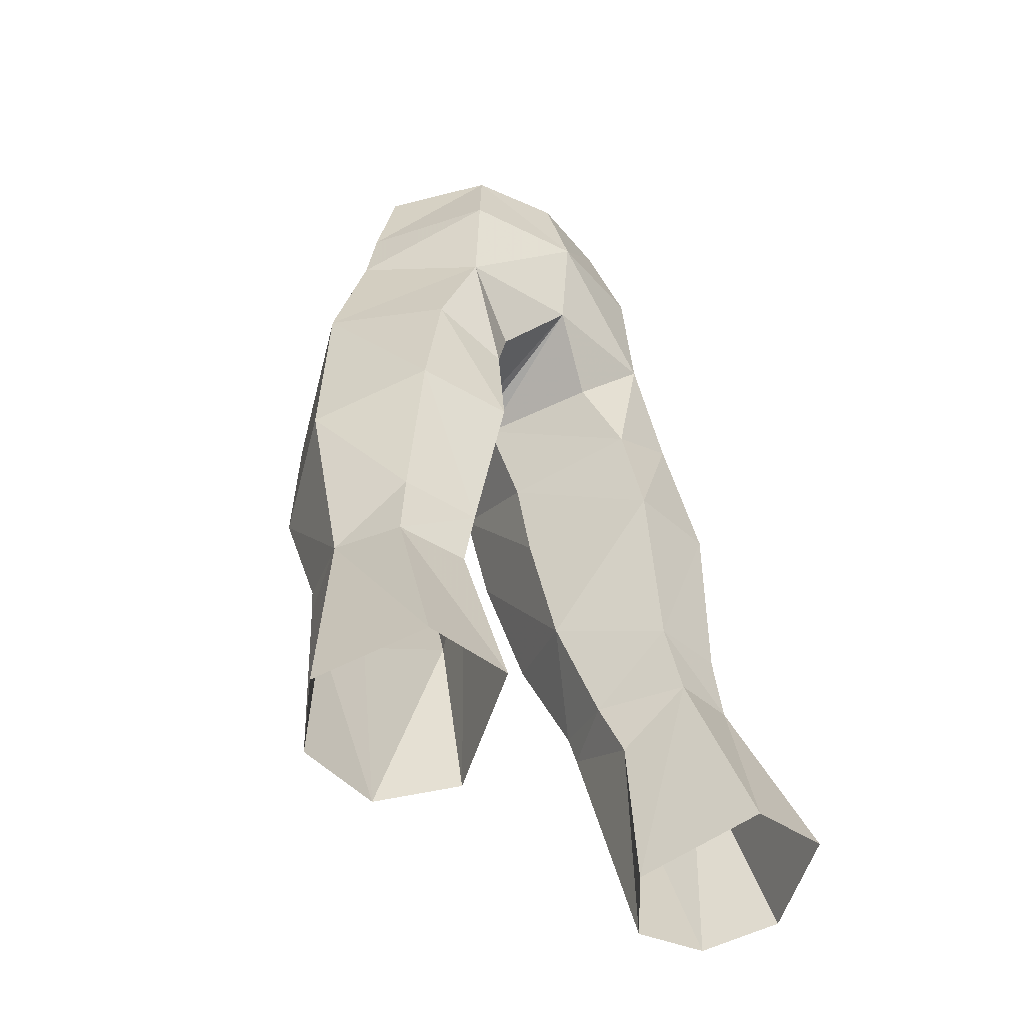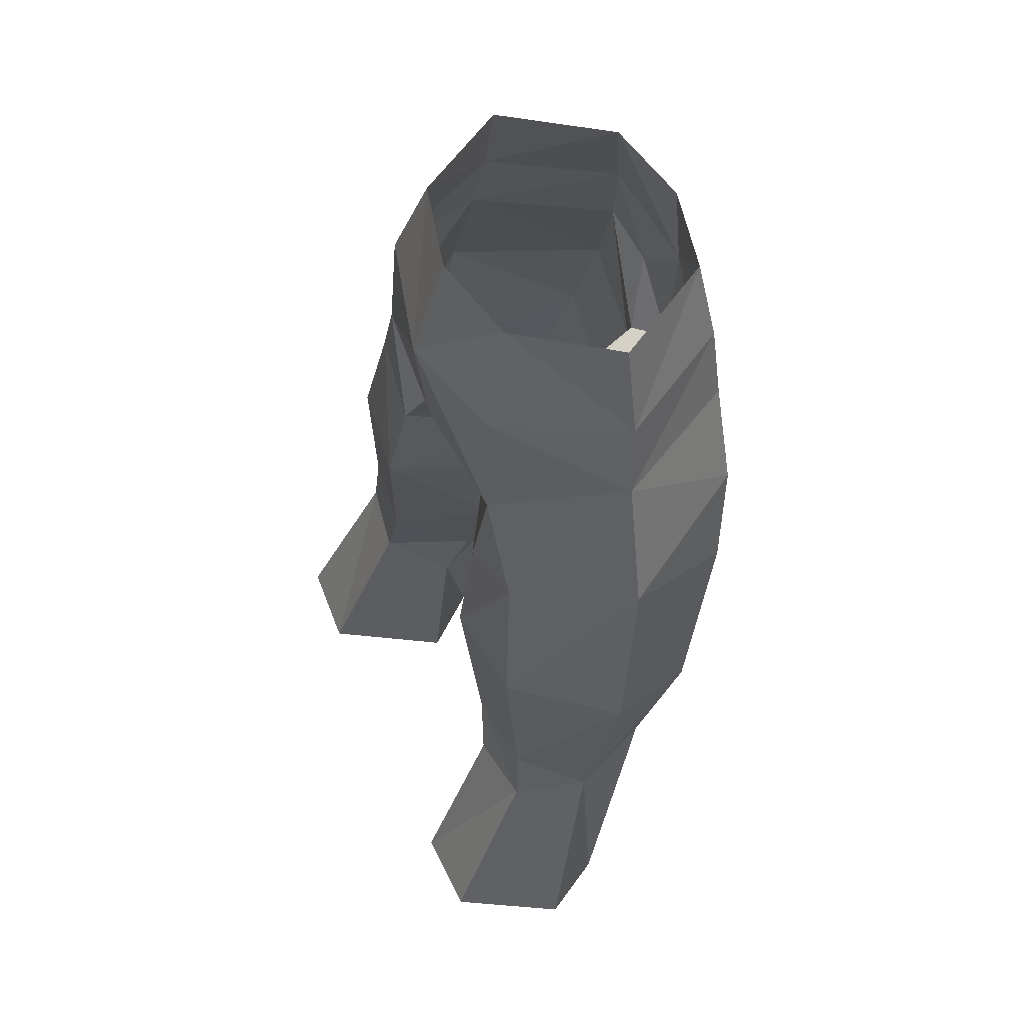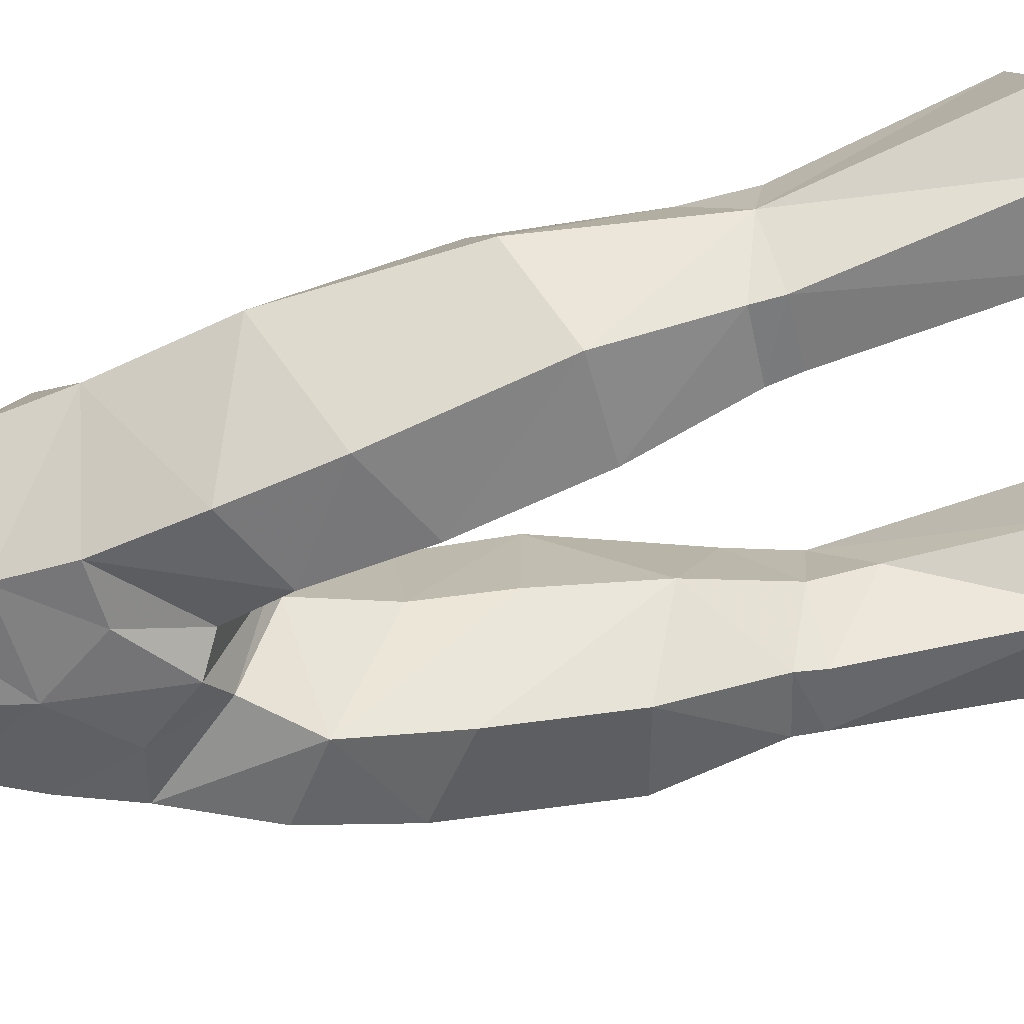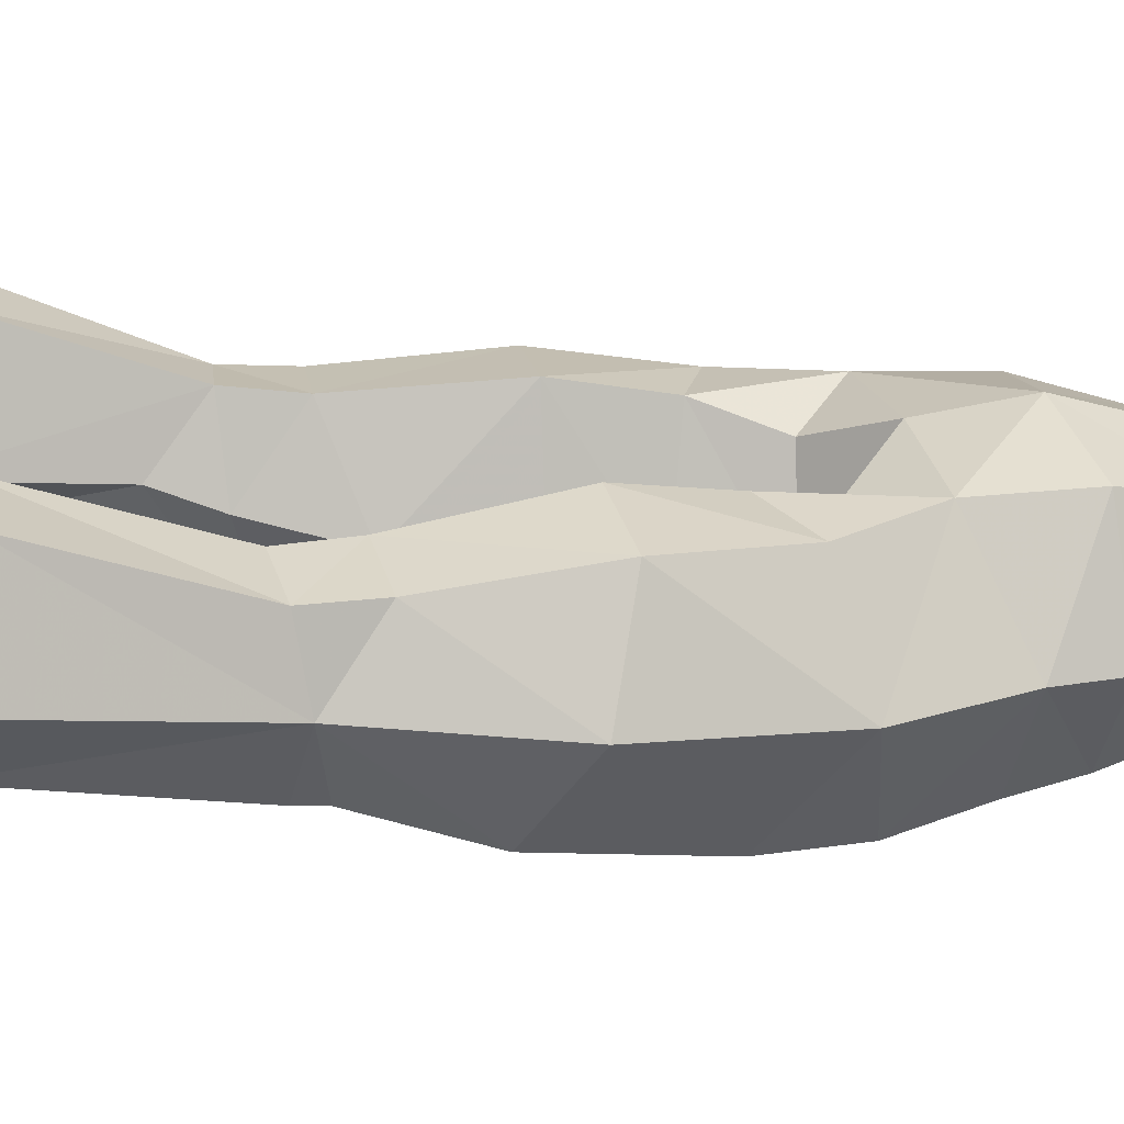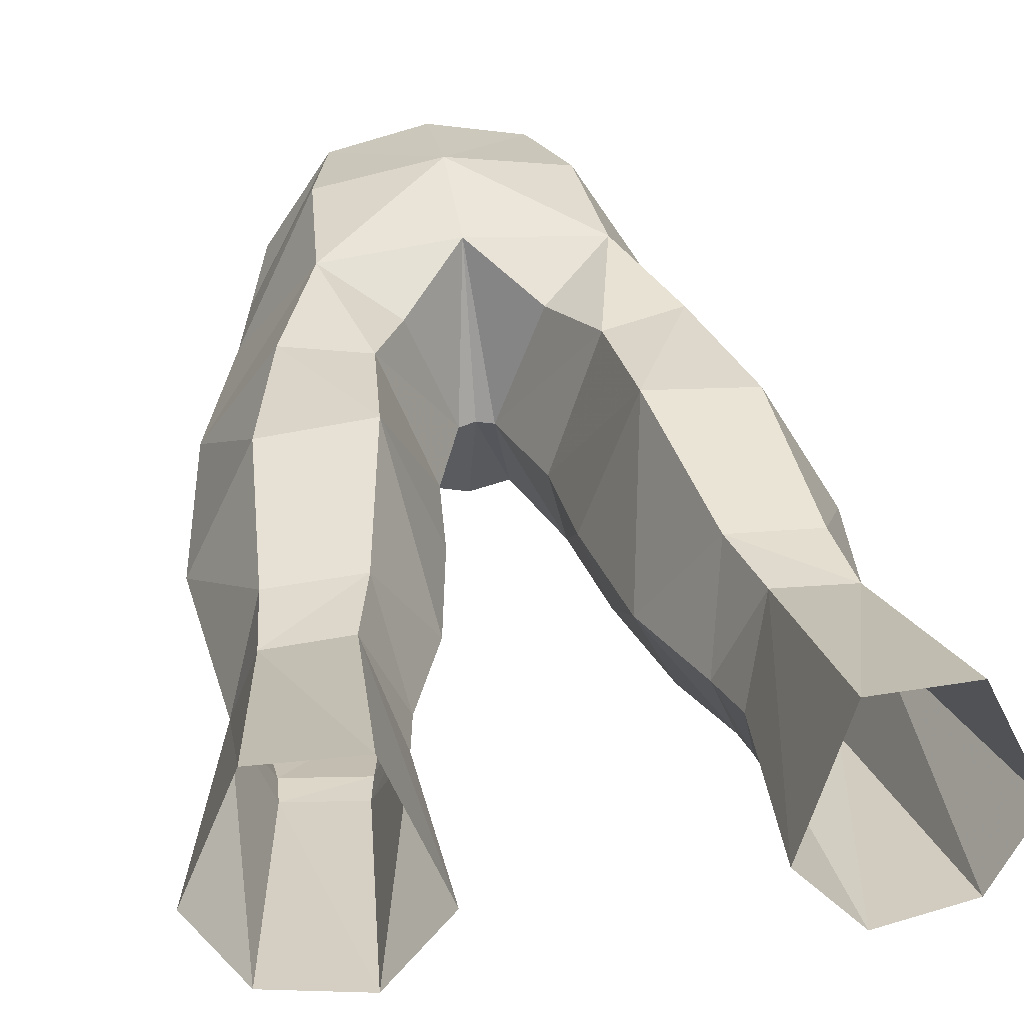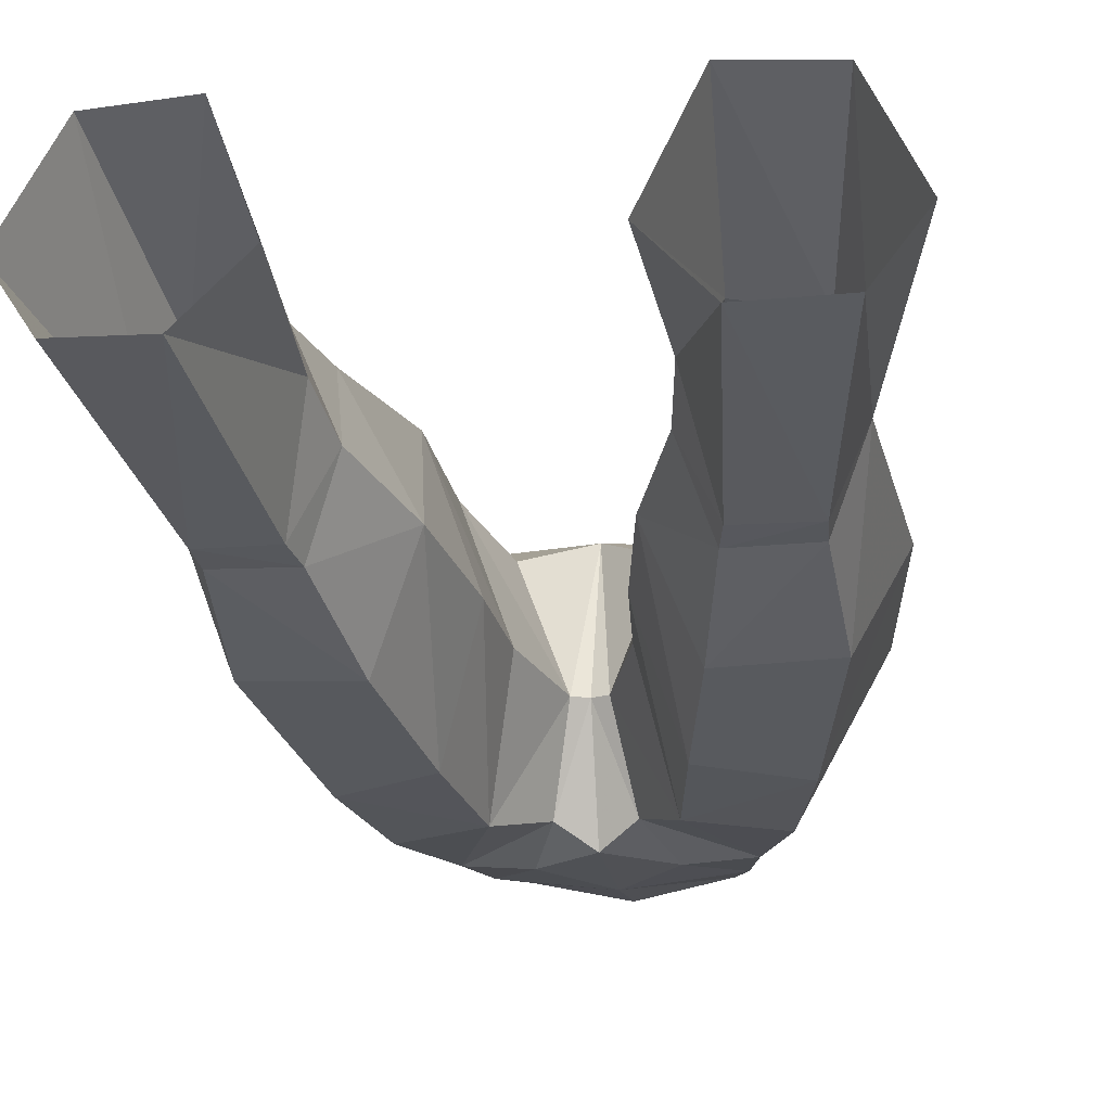
<metadata>
{"format":"obj","ext":"obj","renderer":"f3d","projection":"perspective","resolution":1024,"background":"white","views":[{"elev":-44.1,"azim":139.0,"up":"+Z"},{"elev":58.6,"azim":-113.4,"up":"+Z"},{"elev":-53.1,"azim":97.7,"up":"+Y"},{"elev":24.6,"azim":-102.3,"up":"+Y"},{"elev":40.2,"azim":170.6,"up":"+Y"},{"elev":-17.6,"azim":-171.6,"up":"+Y"}]}
</metadata>
<code>
g archer_trousers_male_99550
v 3.261 -4.441 56.37
v 3.99 -4.938 53.09
v 6.619 -0.5842 53.02
v 5.709 -0.5889 56.5
v 7.988 4.417 32.83
v 7.564 4.716 39.11
v 9.887 0.7498 37.8
v 9.166 1.792 30.56
v 3.818 5.174 38.96
v 1.968 0.01804 38.74
v 1.666 -0.4406 42.23
v 3.46 4.395 43.06
v 3.366 2.963 56.64
v 4.315 4.003 52.91
v 4.574 -5.108 50.21
v 7.276 -0.3013 50.22
v 2.768 0.7043 34.05
v 4.915 4.759 32.65
v 3.428 -4.563 40.21
v 4.407 -3.263 35.11
v 8.214 -2.971 35.63
v 6.864 -4.679 42.24
v 5.231 -1.36 30.83
v 7.956 -1.227 31.07
v 5.968 7.921 22.47
v 5.578 4.991 29.95
v 8.28 4.586 30.19
v 9.287 7.798 22.72
v 8.032 -1.038 29.94
v 5.456 -1.114 29.66
v 6.285 1.126 20.81
v 9.439 1.364 21.24
v 2.738 -5.175 44.48
v 1.666 -0.4406 42.23
v 1.968 0.01804 38.74
v -0.06433 -1.005 46
v 0.5323 -0.9918 45.77
v 1.228 -4.504 47.07
v -0.06433 -5.358 47.69
v 4.177 3.435 21.22
v 4.526 2.587 27.7
v -0.06433 -5.555 52.44
v -0.06433 -5.171 56.27
v 5.901 -5.222 46.24
v 8.942 -0.08964 45.15
v 6.359 4.078 44.35
v 0.5323 -0.9918 45.77
v 2.196 3.372 46.01
v 4.526 2.587 27.7
v 4.177 3.435 21.22
v 11.11 3.837 21.97
v -3.389 -4.441 56.37
v -5.837 -0.5889 56.5
v -6.748 -0.5842 53.02
v -4.119 -4.938 53.09
v -8.116 4.417 32.83
v -9.295 1.792 30.56
v -10.02 0.7498 37.8
v -7.693 4.716 39.11
v -3.947 5.174 38.96
v -3.589 4.395 43.06
v -1.795 -0.4406 42.23
v -2.097 0.01804 38.74
v -3.495 2.963 56.64
v -4.444 4.003 52.91
v -7.405 -0.3013 50.22
v -4.703 -5.108 50.21
v -2.897 0.7043 34.05
v -5.043 4.759 32.65
v -3.557 -4.563 40.21
v -6.993 -4.679 42.24
v -8.342 -2.971 35.63
v -4.536 -3.263 35.11
v -8.085 -1.227 31.07
v -5.359 -1.36 30.83
v -6.096 7.921 22.47
v -9.415 7.798 22.72
v -8.408 4.586 30.19
v -5.706 4.991 29.95
v -8.155 -1.052 29.98
v -9.567 1.364 21.24
v -6.414 1.126 20.81
v -5.579 -1.127 29.7
v -2.866 -5.175 44.48
v -2.097 0.01804 38.74
v -1.795 -0.4406 42.23
v -1.357 -4.504 47.07
v -0.661 -0.9918 45.77
v -4.654 2.587 27.7
v -4.306 3.435 21.22
v -6.03 -5.222 46.24
v -9.071 -0.08964 45.15
v -6.488 4.078 44.35
v -0.661 -0.9918 45.77
v -2.324 3.372 46.01
v -4.654 2.587 27.7
v -4.306 3.435 21.22
v -11.23 3.837 21.97
v 4.15 1.603 30.09
v 4.15 1.603 30.09
v -0.06434 4.623 48.44
v 4.68 4.233 48.32
v 2.202 -5.344 49.89
v -0.06433 -1.005 46
v 2.768 0.7043 34.05
v -0.06433 3.75 56.66
v -0.06433 5.061 52.52
v -4.279 1.603 30.09
v -4.279 1.603 30.09
v -4.809 4.233 48.32
v -2.331 -5.344 49.89
v -2.897 0.7043 34.05
f 1 2 3
f 1 3 4
f 5 6 7
f 5 7 8
f 9 10 11
f 9 11 12
f 13 4 3
f 13 3 14
f 2 15 16
f 2 16 3
f 17 10 9
f 17 9 18
f 19 20 21
f 19 21 22
f 20 23 24
f 20 24 21
f 25 26 27
f 25 27 28
f 29 30 31
f 29 31 32
f 33 34 35
f 33 35 19
f 18 5 27
f 18 27 26
f 6 5 18
f 6 18 9
f 36 37 38
f 36 38 39
f 26 25 40
f 26 40 41
f 42 2 1
f 42 1 43
f 44 45 16
f 44 16 15
f 23 30 29
f 23 29 24
f 33 19 22
f 33 22 44
f 46 6 9
f 46 9 12
f 47 48 12
f 47 12 11
f 49 50 31
f 49 31 30
f 8 29 32
f 8 32 51
f 8 51 28
f 8 28 27
f 52 53 54
f 52 54 55
f 56 57 58
f 56 58 59
f 60 61 62
f 60 62 63
f 64 65 54
f 64 54 53
f 55 54 66
f 55 66 67
f 68 69 60
f 68 60 63
f 70 71 72
f 70 72 73
f 73 72 74
f 73 74 75
f 76 77 78
f 76 78 79
f 80 81 82
f 80 82 83
f 84 70 85
f 84 85 86
f 69 79 78
f 69 78 56
f 59 60 69
f 59 69 56
f 36 39 87
f 36 87 88
f 79 89 90
f 79 90 76
f 42 43 52
f 42 52 55
f 91 67 66
f 91 66 92
f 75 74 80
f 75 80 83
f 84 91 71
f 84 71 70
f 93 61 60
f 93 60 59
f 94 62 61
f 94 61 95
f 96 83 82
f 96 82 97
f 57 98 81
f 57 81 80
f 57 78 77
f 57 77 98
f 49 30 99
f 5 8 27
f 18 100 17
f 48 101 102
f 6 46 45
f 102 12 48
f 42 39 103
f 3 16 14
f 2 42 103
f 38 103 39
f 101 47 104
f 33 44 15
f 45 22 7
f 7 6 45
f 2 103 15
f 14 16 102
f 99 23 105
f 21 24 8
f 26 100 18
f 41 100 26
f 7 21 8
f 19 35 105
f 19 105 20
f 7 22 21
f 102 16 45
f 106 13 107
f 38 15 103
f 38 37 33
f 38 33 15
f 14 102 107
f 99 30 23
f 24 29 8
f 23 20 105
f 44 22 45
f 102 101 107
f 13 14 107
f 46 102 45
f 102 46 12
f 33 37 34
f 101 48 47
f 96 108 83
f 56 78 57
f 69 68 109
f 95 110 101
f 59 92 93
f 110 95 61
f 42 111 39
f 54 65 66
f 55 111 42
f 87 39 111
f 101 104 94
f 84 67 91
f 92 58 71
f 58 92 59
f 55 67 111
f 65 110 66
f 108 112 75
f 72 57 74
f 79 69 109
f 89 79 109
f 58 57 72
f 70 112 85
f 70 73 112
f 58 72 71
f 110 92 66
f 106 107 64
f 87 111 67
f 87 84 88
f 87 67 84
f 65 107 110
f 108 75 83
f 74 57 80
f 75 112 73
f 91 92 71
f 110 107 101
f 64 107 65
f 93 92 110
f 110 61 93
f 84 86 88
f 101 94 95

</code>
